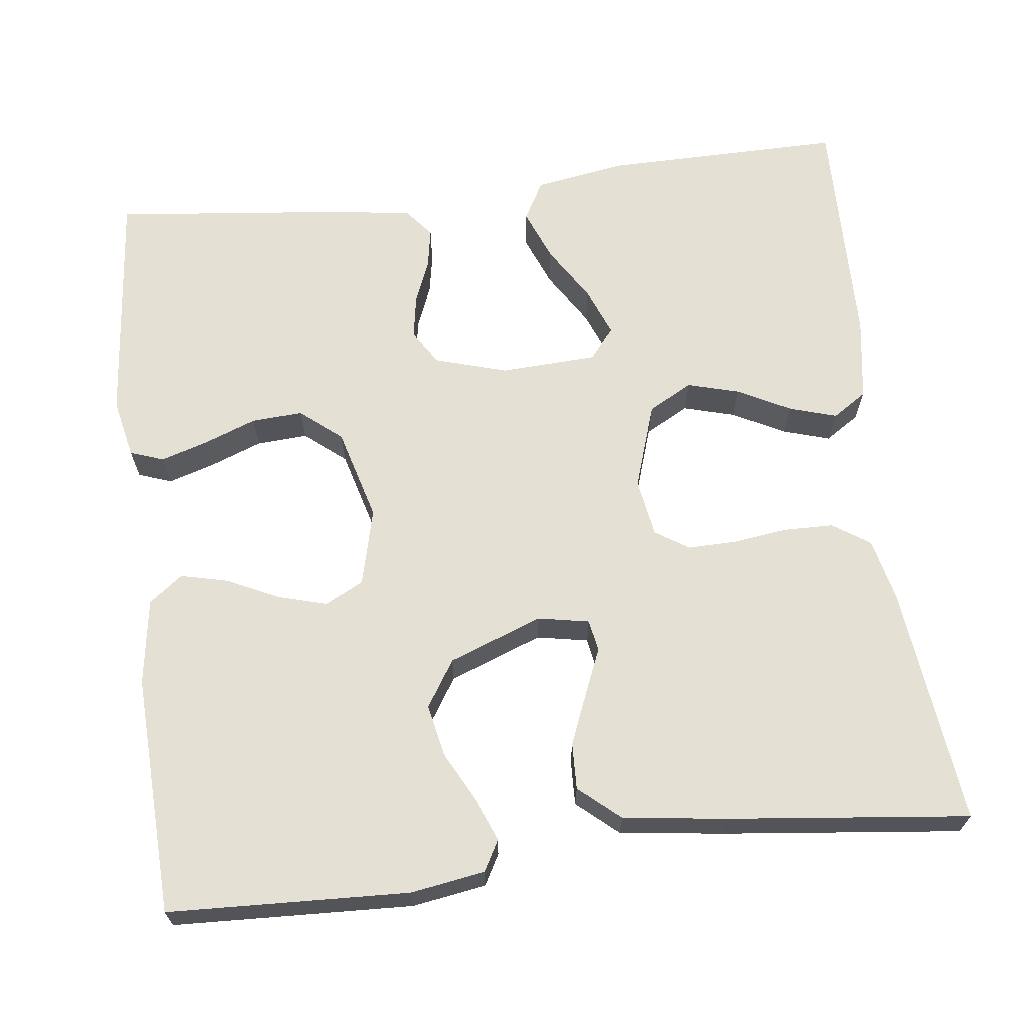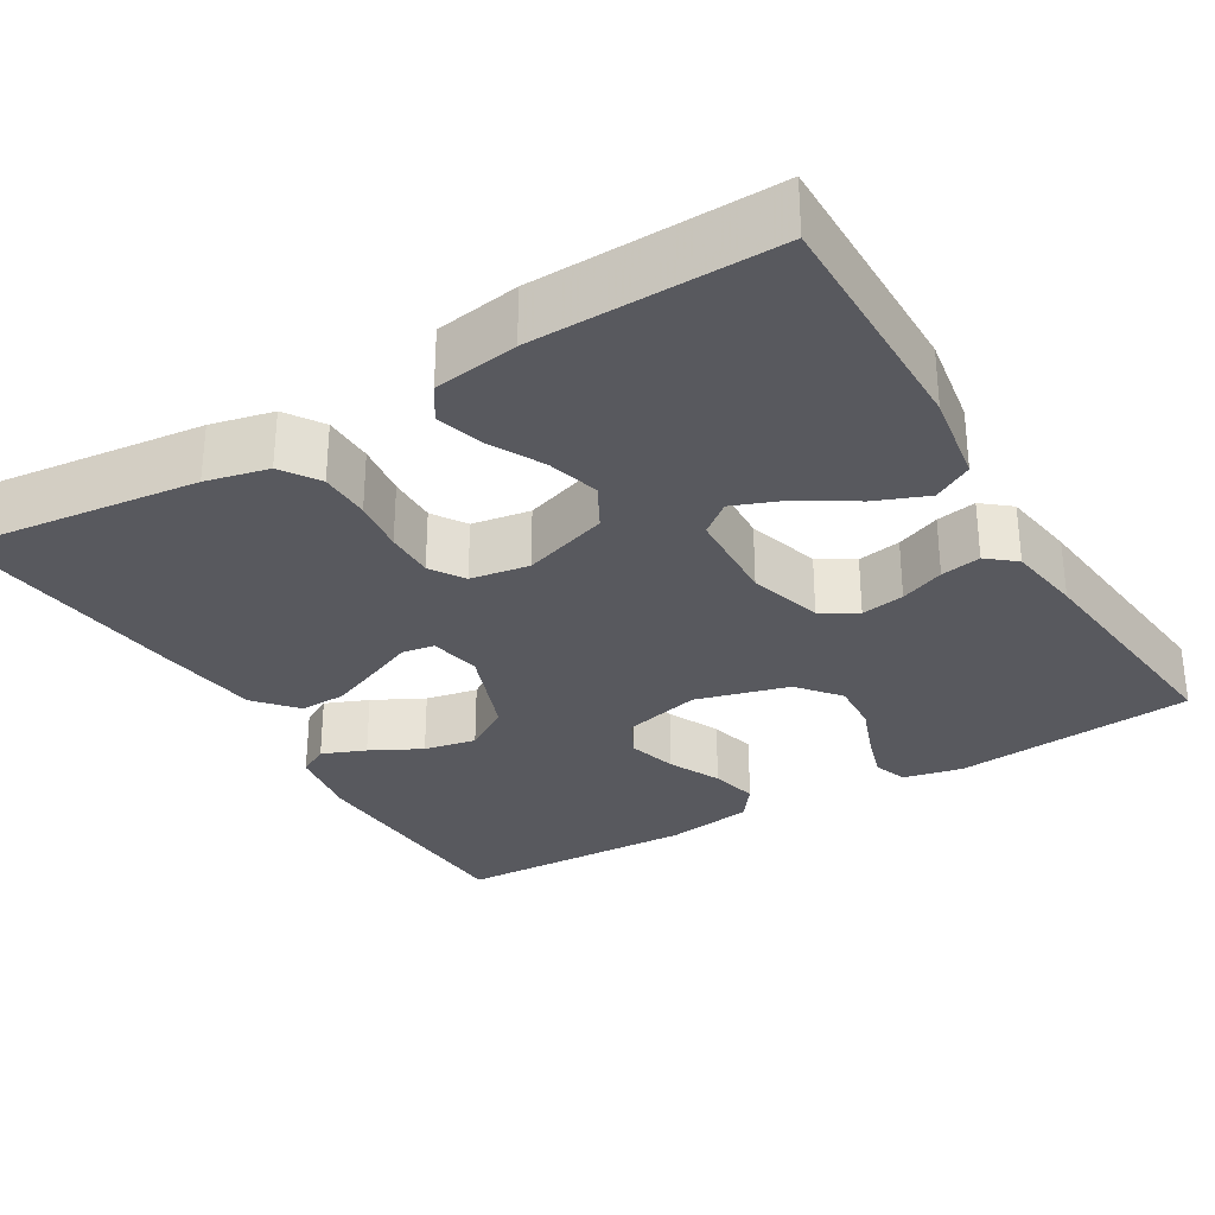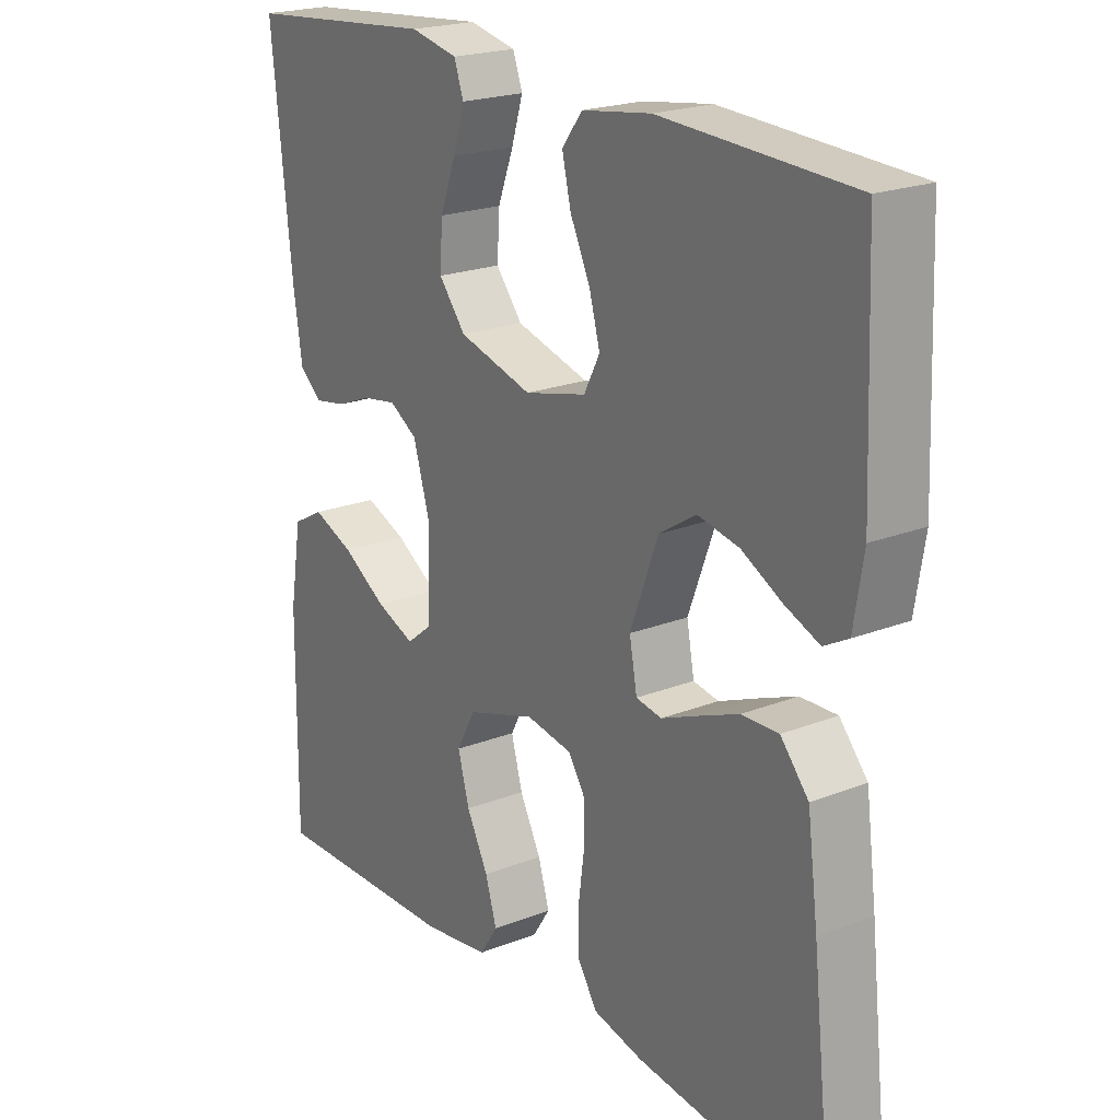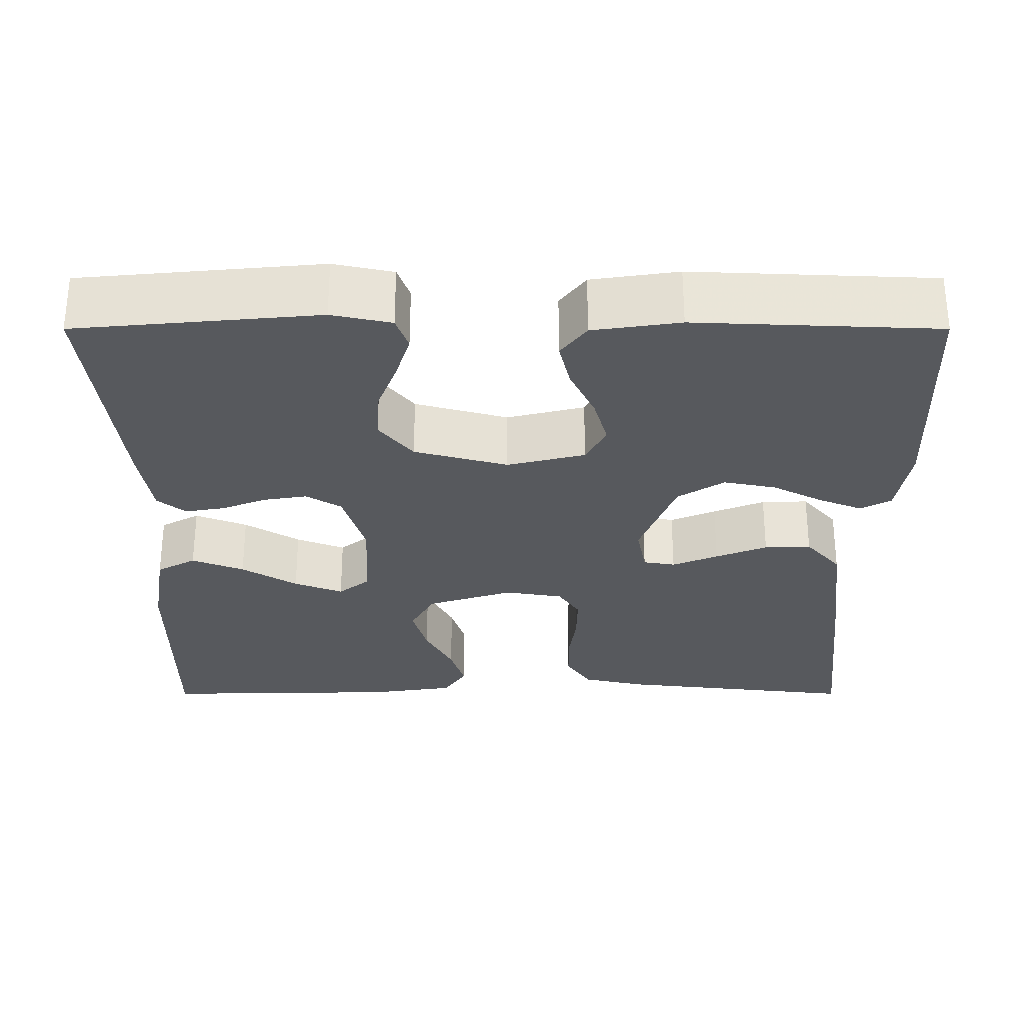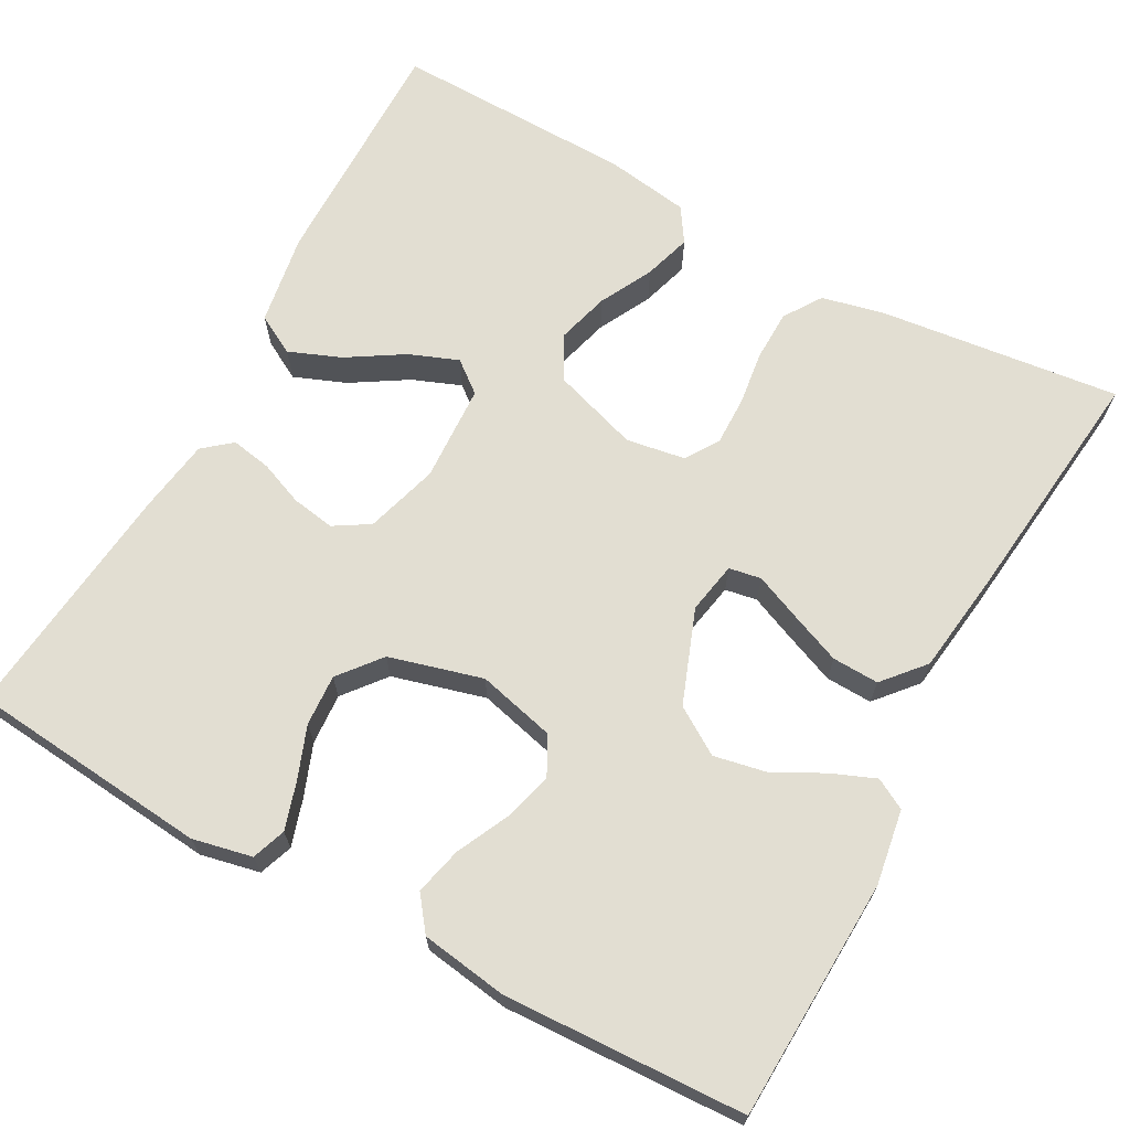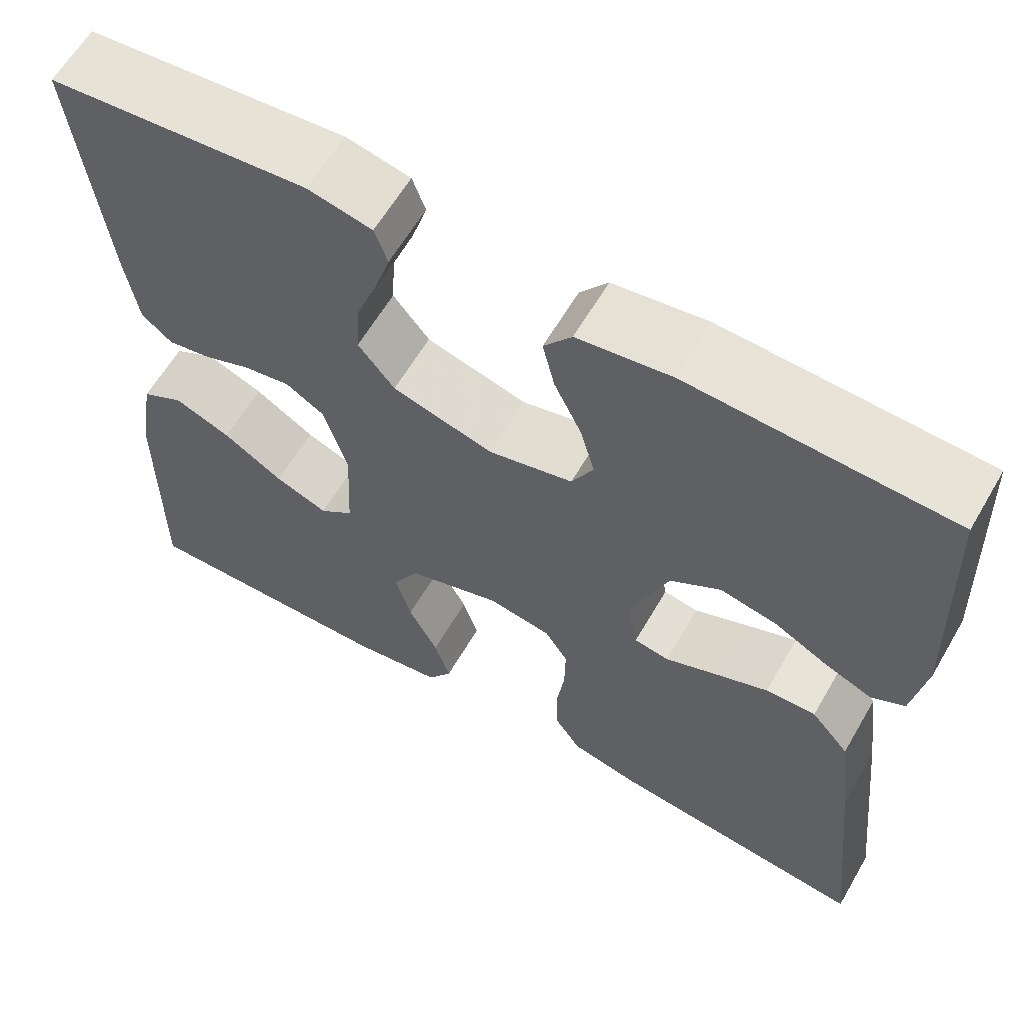
<metadata>
{"format":"obj","ext":"obj","renderer":"f3d","projection":"perspective","resolution":1024,"background":"white","views":[{"elev":66.1,"azim":83.1,"up":"+Y"},{"elev":-30.4,"azim":-149.1,"up":"+Y"},{"elev":21.4,"azim":55.2,"up":"+Z"},{"elev":-29.2,"azim":-0.0,"up":"+Y"},{"elev":67.8,"azim":28.7,"up":"+Y"},{"elev":61.8,"azim":30.2,"up":"+Z"}]}
</metadata>
<code>
v 0.5 0.07 0.5
v 0.512 0.07 0.2
v 0.497 0.07 0.107
v 0.459 0.07 0.086
v 0.405 0.07 0.108
v 0.342 0.07 0.141
v 0.277 0.07 0.154
v 0.219 0.07 0.117
v 0.175 0.07 0
v 0.187 0.07 -0.064
v 0.227 0.07 -0.071
v 0.284 0.07 -0.047
v 0.348 0.07 -0.021
v 0.406 0.07 -0.019
v 0.45 0.07 -0.07
v 0.467 0.07 -0.2
v 0.5 0.07 -0.5
v 0.2 0.07 -0.465
v 0.122 0.07 -0.447
v 0.091 0.07 -0.4
v 0.09 0.07 -0.337
v 0.099 0.07 -0.27
v 0.1 0.07 -0.209
v 0.073 0.07 -0.167
v 0 0.07 -0.155
v -0.107 0.07 -0.19
v -0.137 0.07 -0.245
v -0.119 0.07 -0.31
v -0.085 0.07 -0.376
v -0.067 0.07 -0.435
v -0.095 0.07 -0.478
v -0.2 0.07 -0.494
v -0.5 0.07 -0.5
v -0.497 0.07 -0.2
v -0.478 0.07 -0.086
v -0.429 0.07 -0.059
v -0.364 0.07 -0.085
v -0.295 0.07 -0.128
v -0.234 0.07 -0.152
v -0.195 0.07 -0.121
v -0.189 0.07 0
v -0.216 0.07 0.091
v -0.26 0.07 0.118
v -0.314 0.07 0.109
v -0.369 0.07 0.087
v -0.419 0.07 0.078
v -0.454 0.07 0.107
v -0.468 0.07 0.2
v -0.5 0.07 0.5
v -0.2 0.07 0.528
v -0.126 0.07 0.512
v -0.111 0.07 0.47
v -0.129 0.07 0.412
v -0.154 0.07 0.346
v -0.158 0.07 0.282
v -0.116 0.07 0.23
v 0 0.07 0.198
v 0.097 0.07 0.222
v 0.122 0.07 0.27
v 0.105 0.07 0.331
v 0.074 0.07 0.396
v 0.06 0.07 0.455
v 0.092 0.07 0.497
v 0.2 0.07 0.513
v 0.5 0 0.5
v 0.512 0 0.2
v 0.497 0 0.107
v 0.459 0 0.086
v 0.405 0 0.108
v 0.342 0 0.141
v 0.277 0 0.154
v 0.219 0 0.117
v 0.175 0 0
v 0.187 0 -0.064
v 0.227 0 -0.071
v 0.284 0 -0.047
v 0.348 0 -0.021
v 0.406 0 -0.019
v 0.45 0 -0.07
v 0.467 0 -0.2
v 0.5 0 -0.5
v 0.2 0 -0.465
v 0.122 0 -0.447
v 0.091 0 -0.4
v 0.09 0 -0.337
v 0.099 0 -0.27
v 0.1 0 -0.209
v 0.073 0 -0.167
v 0 0 -0.155
v -0.107 0 -0.19
v -0.137 0 -0.245
v -0.119 0 -0.31
v -0.085 0 -0.376
v -0.067 0 -0.435
v -0.095 0 -0.478
v -0.2 0 -0.494
v -0.5 0 -0.5
v -0.497 0 -0.2
v -0.478 0 -0.086
v -0.429 0 -0.059
v -0.364 0 -0.085
v -0.295 0 -0.128
v -0.234 0 -0.152
v -0.195 0 -0.121
v -0.189 0 0
v -0.216 0 0.091
v -0.26 0 0.118
v -0.314 0 0.109
v -0.369 0 0.087
v -0.419 0 0.078
v -0.454 0 0.107
v -0.468 0 0.2
v -0.5 0 0.5
v -0.2 0 0.528
v -0.126 0 0.512
v -0.111 0 0.47
v -0.129 0 0.412
v -0.154 0 0.346
v -0.158 0 0.282
v -0.116 0 0.23
v 0 0 0.198
v 0.097 0 0.222
v 0.122 0 0.27
v 0.105 0 0.331
v 0.074 0 0.396
v 0.06 0 0.455
v 0.092 0 0.497
v 0.2 0 0.513
f 4 5 6
f 3 4 6
f 2 3 6
f 1 2 6
f 64 1 6
f 63 64 6
f 62 63 6
f 61 62 6
f 60 61 6
f 59 60 6 7
f 58 59 7 8
f 57 58 8 9
f 56 57 9 10
f 52 53 54
f 51 52 54
f 50 51 54
f 49 50 54
f 48 49 54
f 47 48 54
f 46 47 54
f 45 46 54
f 44 45 54
f 43 44 54 55
f 42 43 55 56
f 36 37 38
f 35 36 38
f 34 35 38
f 33 34 38
f 32 33 38
f 31 32 38
f 30 31 38
f 29 30 38
f 28 29 38
f 27 28 38 39
f 26 27 39 40
f 20 21 22
f 19 20 22
f 18 19 22
f 17 18 22
f 16 17 22
f 15 16 22
f 14 15 22
f 13 14 22
f 12 13 22
f 11 12 22
f 10 11 22 23
f 41 42 56 10
f 40 41 10
f 26 40 10
f 25 26 10
f 10 23 24
f 10 24 25
f 70 69 68
f 70 68 67
f 70 67 66
f 70 66 65
f 70 65 128
f 70 128 127
f 70 127 126
f 70 126 125
f 70 125 124
f 71 70 124 123
f 72 71 123 122
f 73 72 122 121
f 74 73 121 120
f 118 117 116
f 118 116 115
f 118 115 114
f 118 114 113
f 118 113 112
f 118 112 111
f 118 111 110
f 118 110 109
f 118 109 108
f 119 118 108 107
f 120 119 107 106
f 102 101 100
f 102 100 99
f 102 99 98
f 102 98 97
f 102 97 96
f 102 96 95
f 102 95 94
f 102 94 93
f 102 93 92
f 103 102 92 91
f 104 103 91 90
f 86 85 84
f 86 84 83
f 86 83 82
f 86 82 81
f 86 81 80
f 86 80 79
f 86 79 78
f 86 78 77
f 86 77 76
f 86 76 75
f 87 86 75 74
f 74 120 106 105
f 74 105 104
f 74 104 90
f 74 90 89
f 88 87 74
f 89 88 74
f 1 65 66 2
f 2 66 67 3
f 3 67 68 4
f 4 68 69 5
f 5 69 70 6
f 6 70 71 7
f 7 71 72 8
f 8 72 73 9
f 9 73 74 10
f 10 74 75 11
f 11 75 76 12
f 12 76 77 13
f 13 77 78 14
f 14 78 79 15
f 15 79 80 16
f 16 80 81 17
f 17 81 82 18
f 18 82 83 19
f 19 83 84 20
f 20 84 85 21
f 21 85 86 22
f 22 86 87 23
f 23 87 88 24
f 24 88 89 25
f 25 89 90 26
f 26 90 91 27
f 27 91 92 28
f 28 92 93 29
f 29 93 94 30
f 30 94 95 31
f 31 95 96 32
f 32 96 97 33
f 33 97 98 34
f 34 98 99 35
f 35 99 100 36
f 36 100 101 37
f 37 101 102 38
f 38 102 103 39
f 39 103 104 40
f 40 104 105 41
f 41 105 106 42
f 42 106 107 43
f 43 107 108 44
f 44 108 109 45
f 45 109 110 46
f 46 110 111 47
f 47 111 112 48
f 48 112 113 49
f 49 113 114 50
f 50 114 115 51
f 51 115 116 52
f 52 116 117 53
f 53 117 118 54
f 54 118 119 55
f 55 119 120 56
f 56 120 121 57
f 57 121 122 58
f 58 122 123 59
f 59 123 124 60
f 60 124 125 61
f 61 125 126 62
f 62 126 127 63
f 63 127 128 64
f 64 128 65 1

</code>
